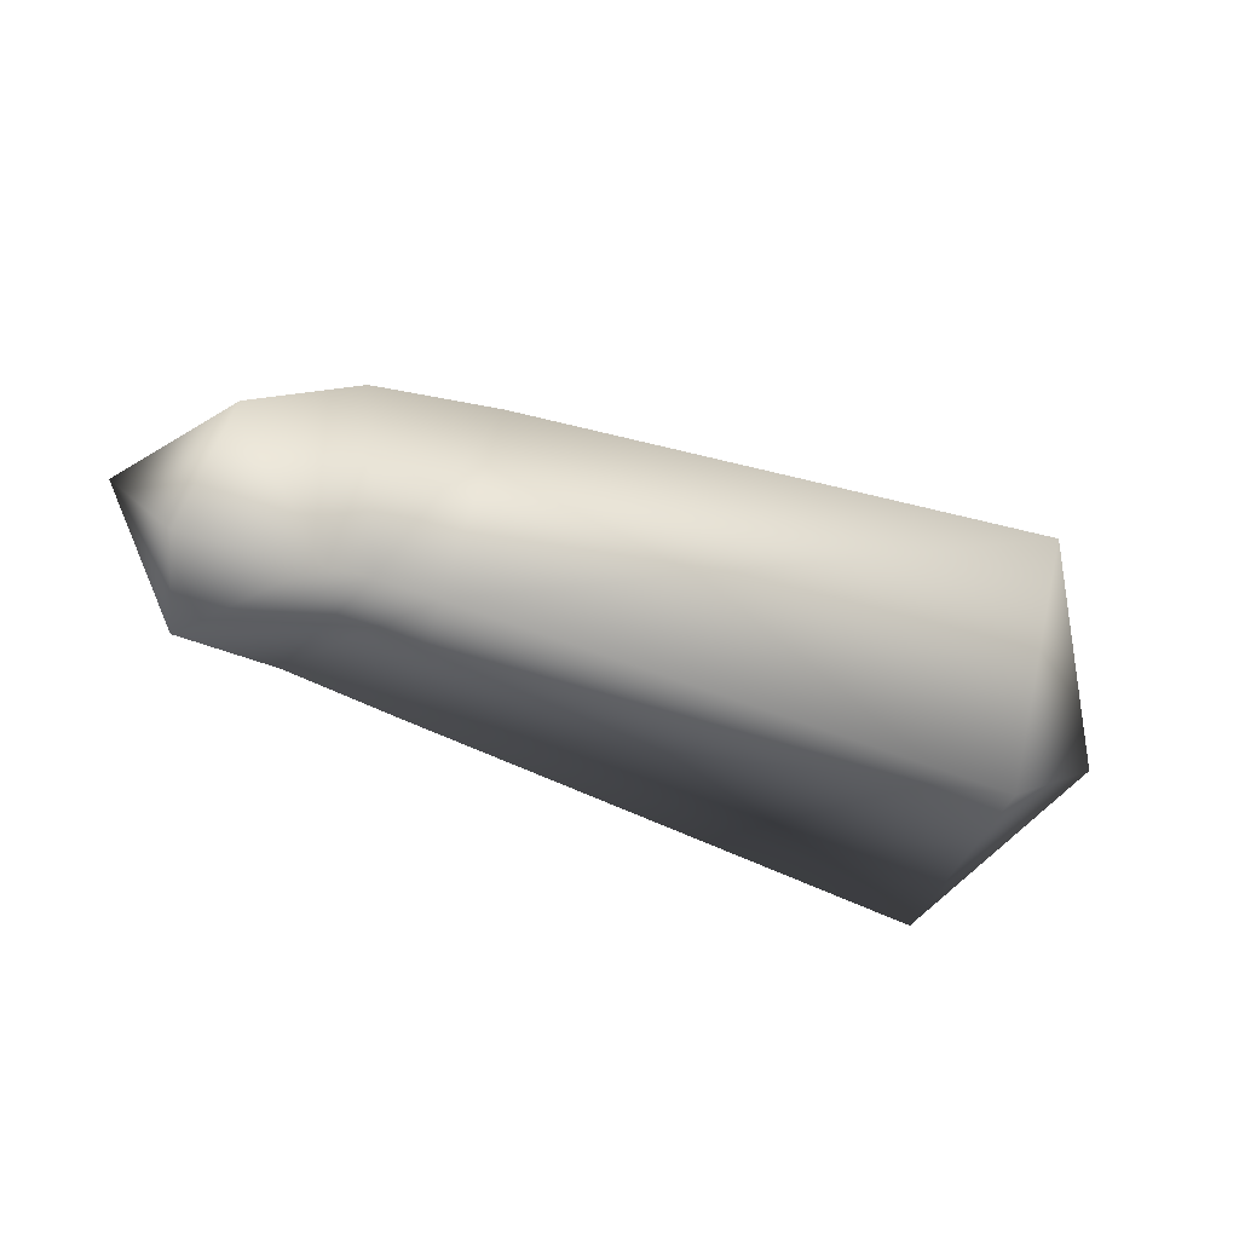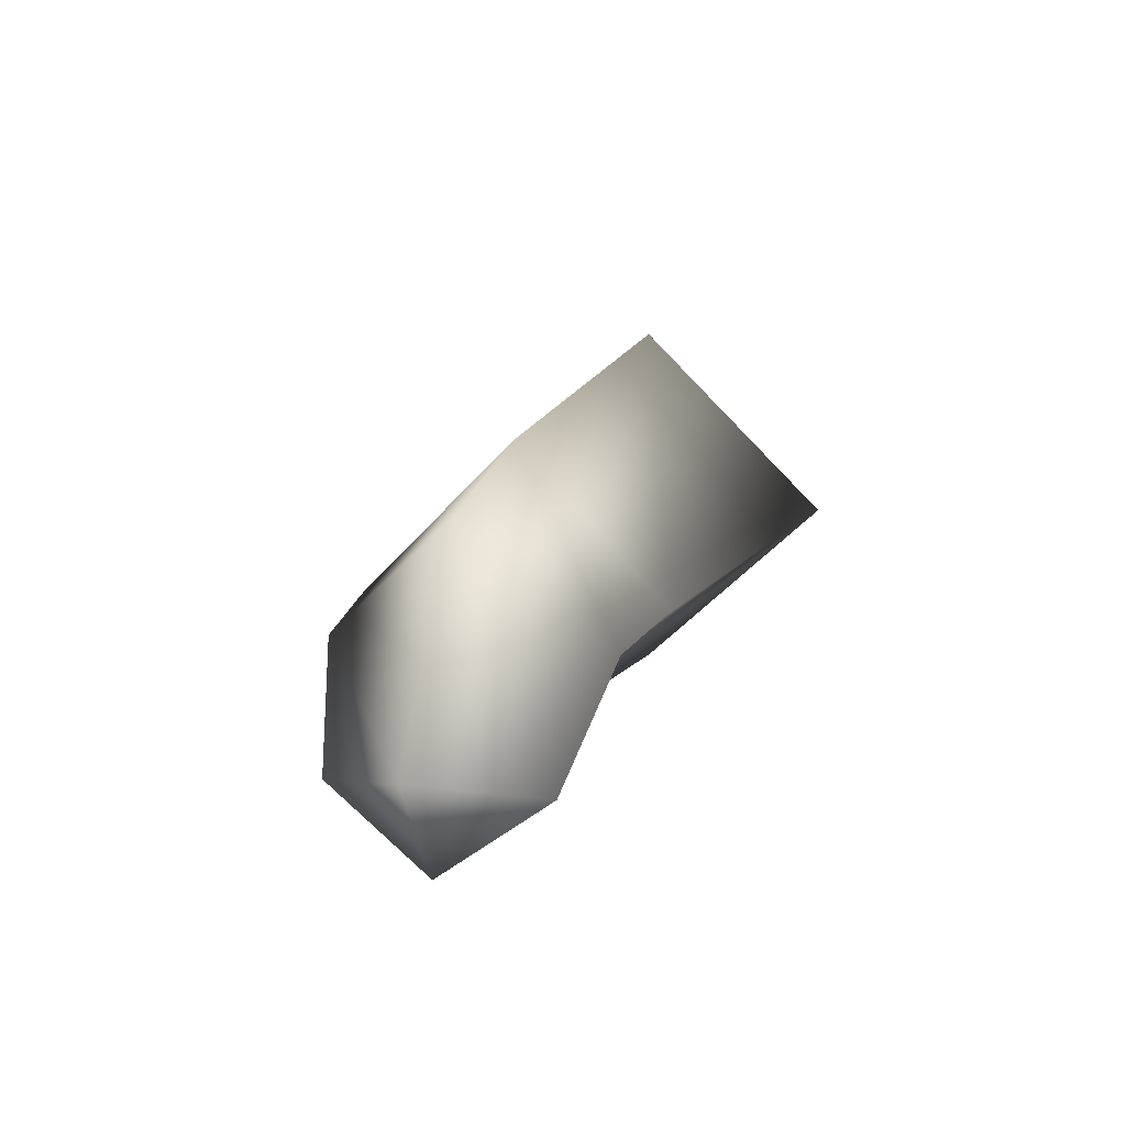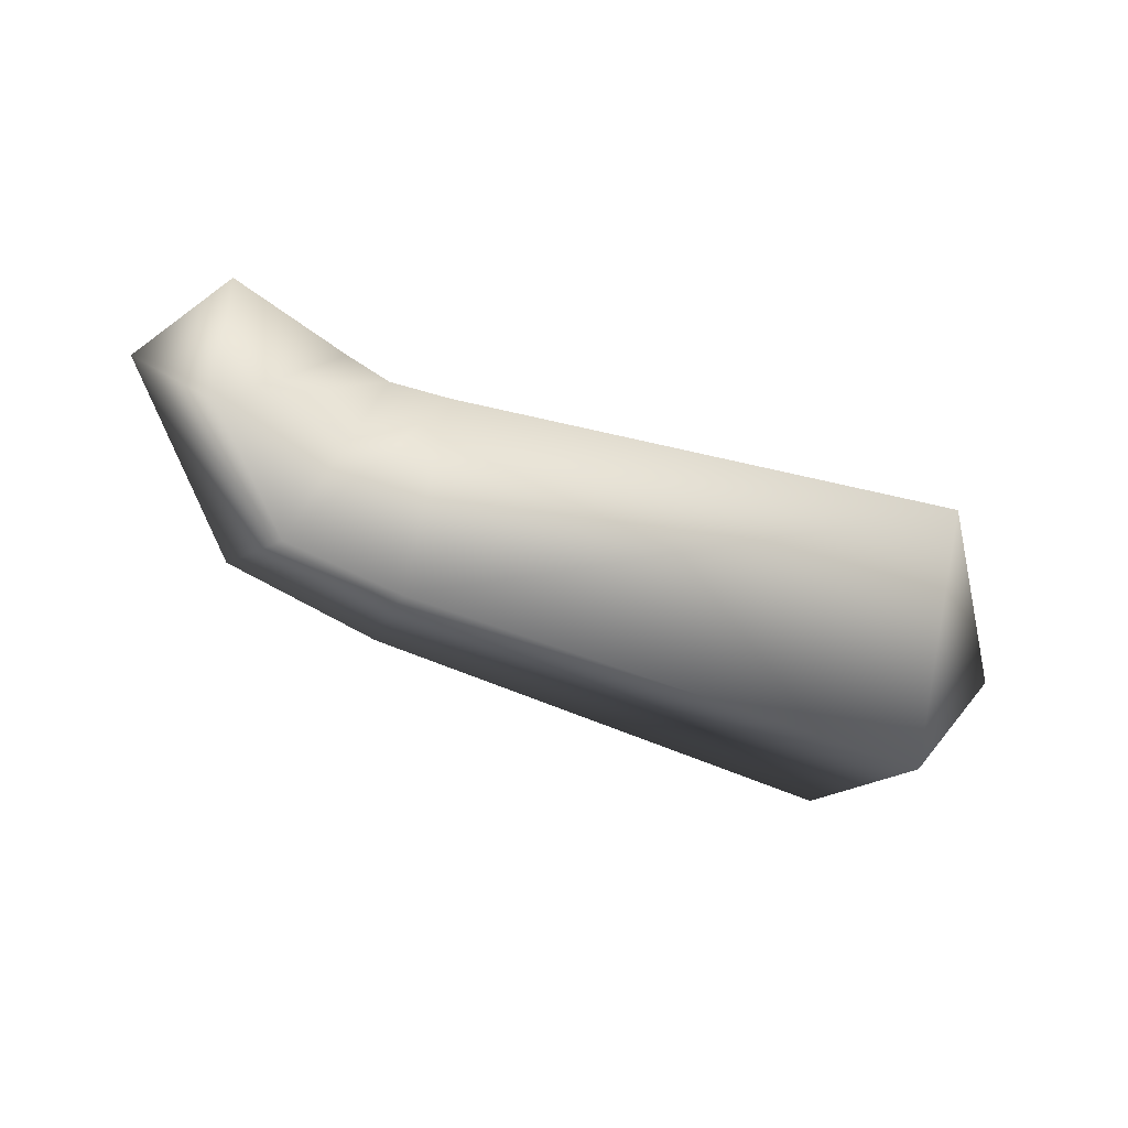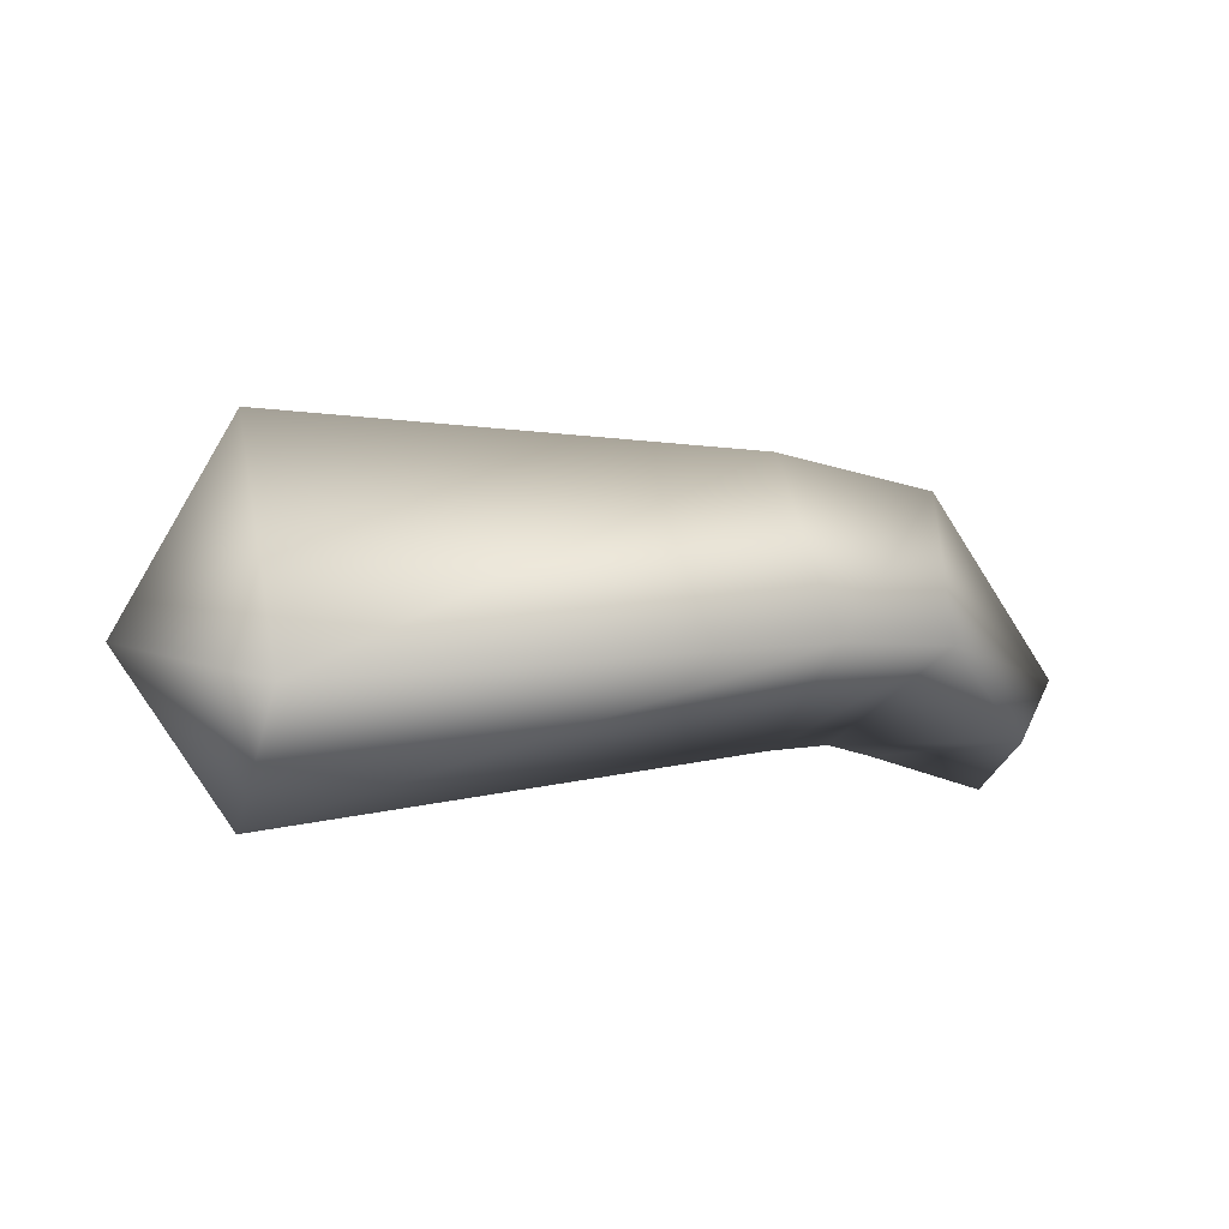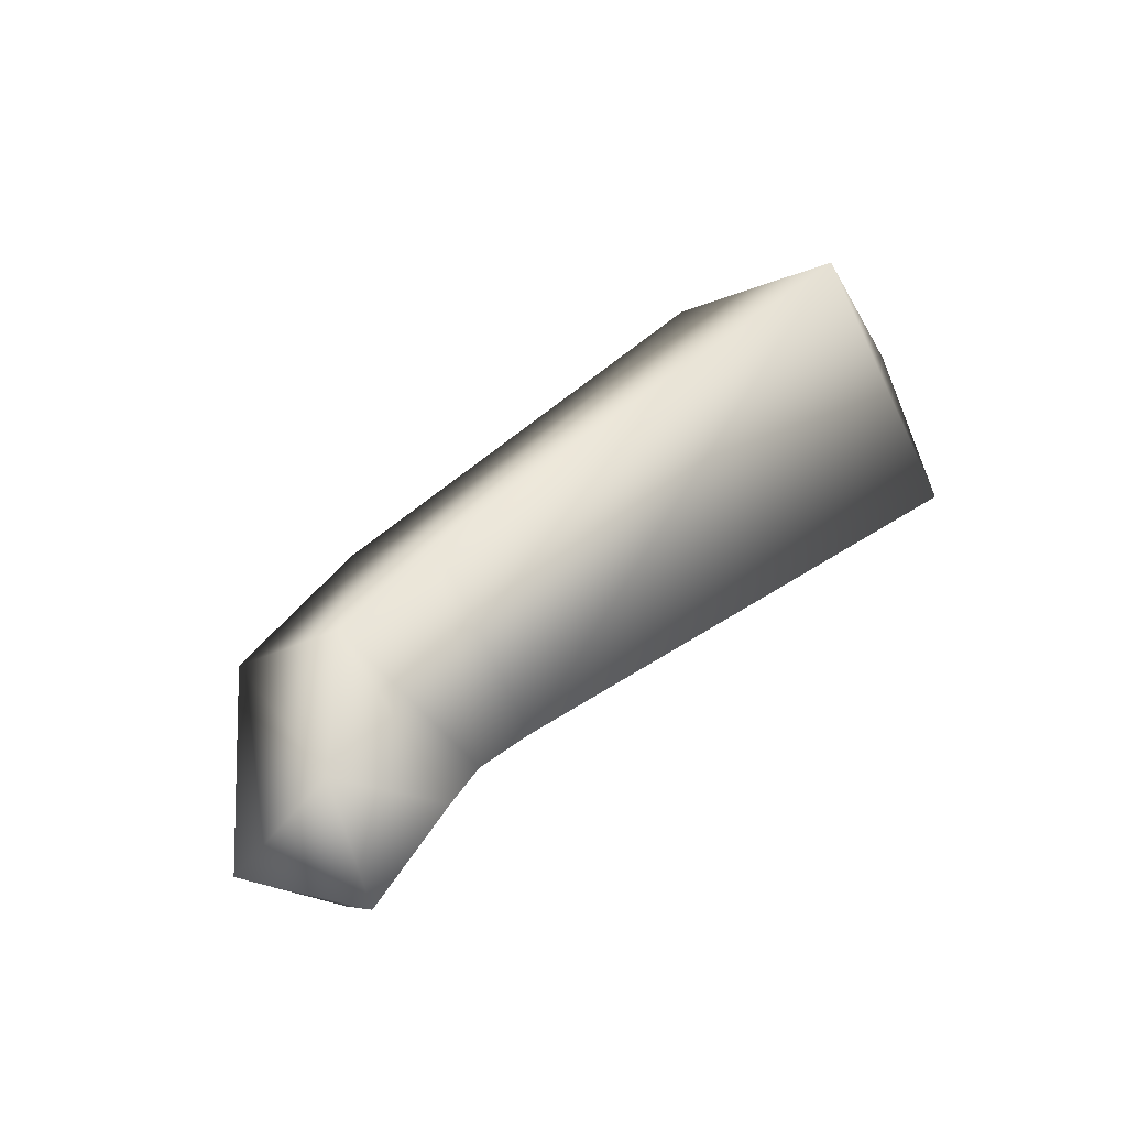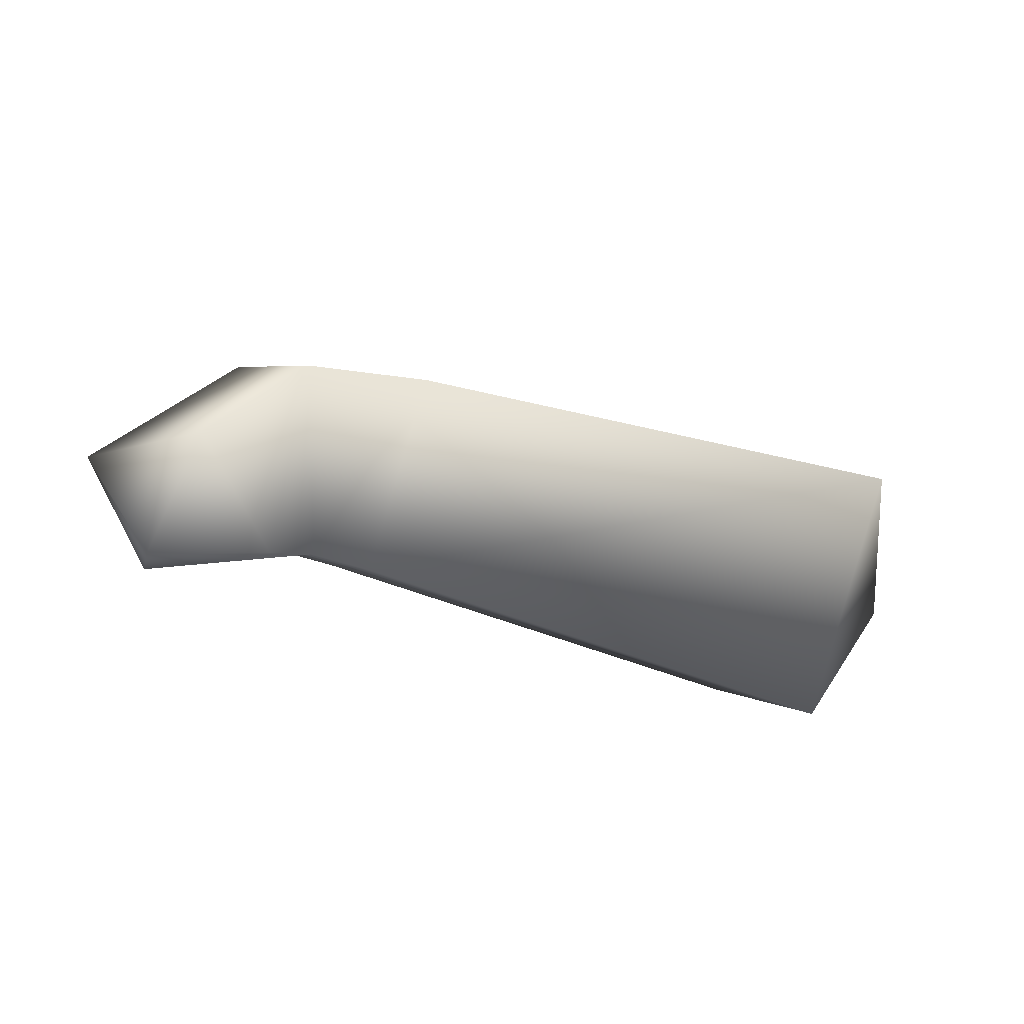
<metadata>
{"format":"obj","ext":"obj","renderer":"f3d","projection":"perspective","resolution":1024,"background":"white","views":[{"elev":-76.9,"azim":-18.5,"up":"+Y"},{"elev":10.7,"azim":-73.3,"up":"+Y"},{"elev":-59.9,"azim":-17.1,"up":"+Z"},{"elev":11.3,"azim":160.0,"up":"+Y"},{"elev":49.3,"azim":-39.4,"up":"+Z"},{"elev":-44.5,"azim":-22.8,"up":"+Y"}]}
</metadata>
<code>
v 8 -10 0
v 1 -8 7
v 0 -13 0
v 1 -8 7
v -5 -6 0
v 0 -13 0
v -5 -6 0
v 1 -8 -7
v 0 -13 0
v 1 -8 -7
v 8 -10 0
v 0 -13 0
v 11 -9 0
v 7 -1 9
v 8 -10 0
v 7 -1 9
v 1 -8 7
v 8 -10 0
v 7 -1 9
v 4 7 0
v 1 -8 7
v 4 7 0
v -5 -6 0
v 1 -8 7
v 4 7 0
v 7 -1 -9
v -5 -6 0
v 7 -1 -9
v 1 -8 -7
v -5 -6 0
v 7 -1 -9
v 11 -9 0
v 1 -8 -7
v 11 -9 0
v 8 -10 0
v 1 -8 -7
v 15 -9 0
v 15 0 10
v 11 -9 0
v 15 0 10
v 7 -1 9
v 11 -9 0
v 15 0 10
v 15 10 0
v 7 -1 9
v 15 10 0
v 4 7 0
v 7 -1 9
v 15 10 0
v 15 0 -10
v 4 7 0
v 15 0 -10
v 7 -1 -9
v 4 7 0
v 15 0 -10
v 15 -9 0
v 7 -1 -9
v 15 -9 0
v 11 -9 0
v 7 -1 -9
v 49 -11 0
v 49 1 13
v 15 -9 0
v 49 1 13
v 15 0 10
v 15 -9 0
v 49 1 13
v 48 14 0
v 15 0 10
v 48 14 0
v 15 10 0
v 15 0 10
v 48 14 0
v 49 1 -13
v 15 10 0
v 49 1 -13
v 15 0 -10
v 15 10 0
v 49 1 -13
v 49 -11 0
v 15 0 -10
v 49 -11 0
v 15 -9 0
v 15 0 -10
v 49 1 13
v 49 -11 0
v 56 1 0
v 48 14 0
v 49 1 13
v 56 1 0
v 49 1 -13
v 48 14 0
v 56 1 0
v 49 -11 0
v 49 1 -13
v 56 1 0
f 1 2 3
f 4 5 6
f 7 8 9
f 10 11 12
f 13 14 15
f 16 17 18
f 19 20 21
f 22 23 24
f 25 26 27
f 28 29 30
f 31 32 33
f 34 35 36
f 37 38 39
f 40 41 42
f 43 44 45
f 46 47 48
f 49 50 51
f 52 53 54
f 55 56 57
f 58 59 60
f 61 62 63
f 64 65 66
f 67 68 69
f 70 71 72
f 73 74 75
f 76 77 78
f 79 80 81
f 82 83 84
f 85 86 87
f 88 89 90
f 91 92 93
f 94 95 96

</code>
